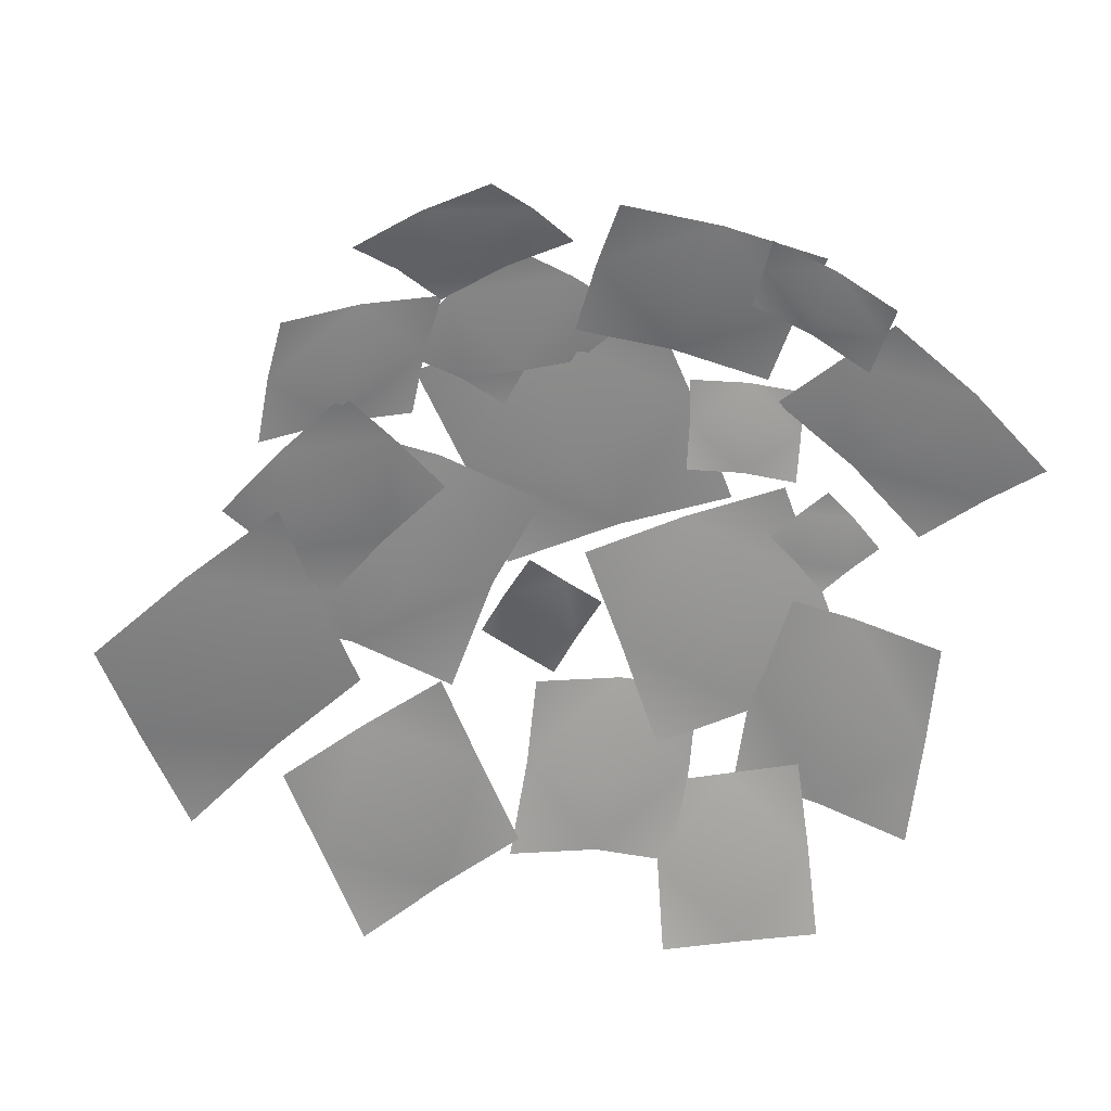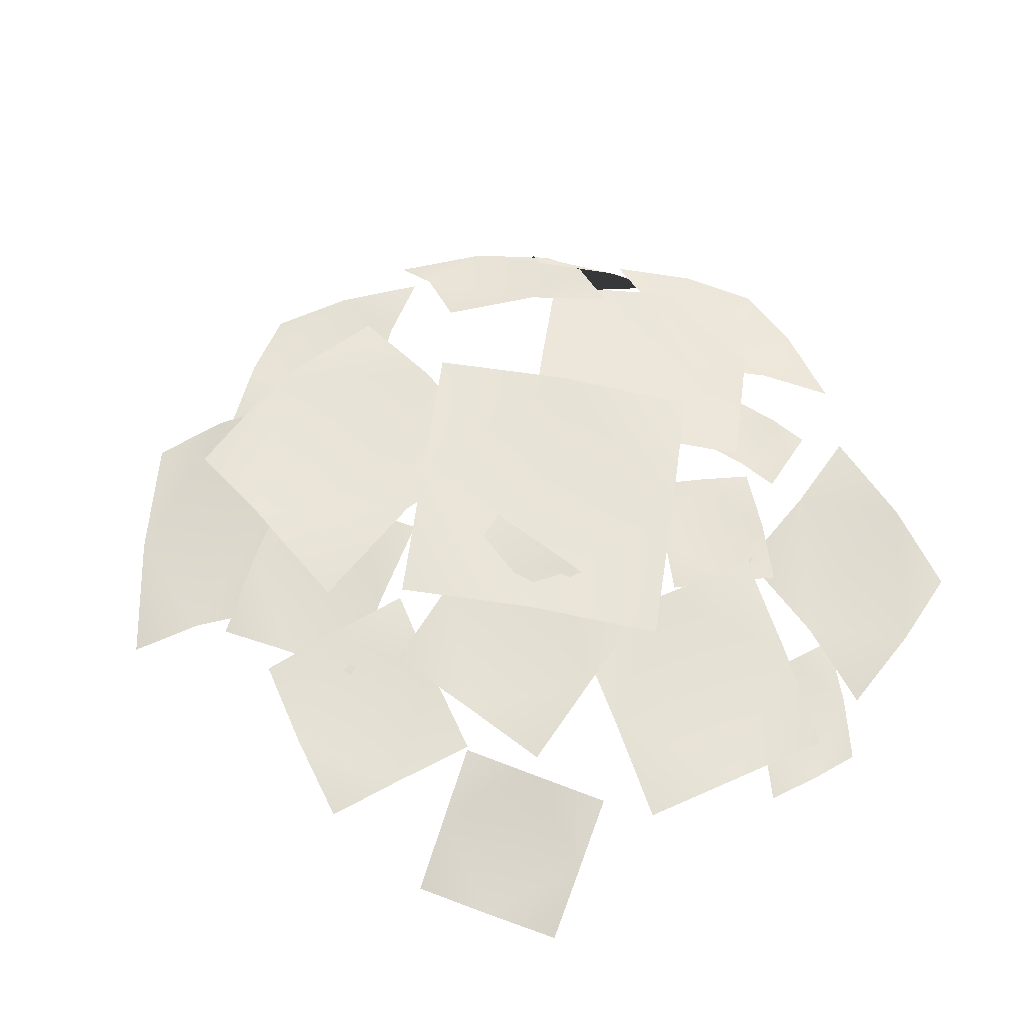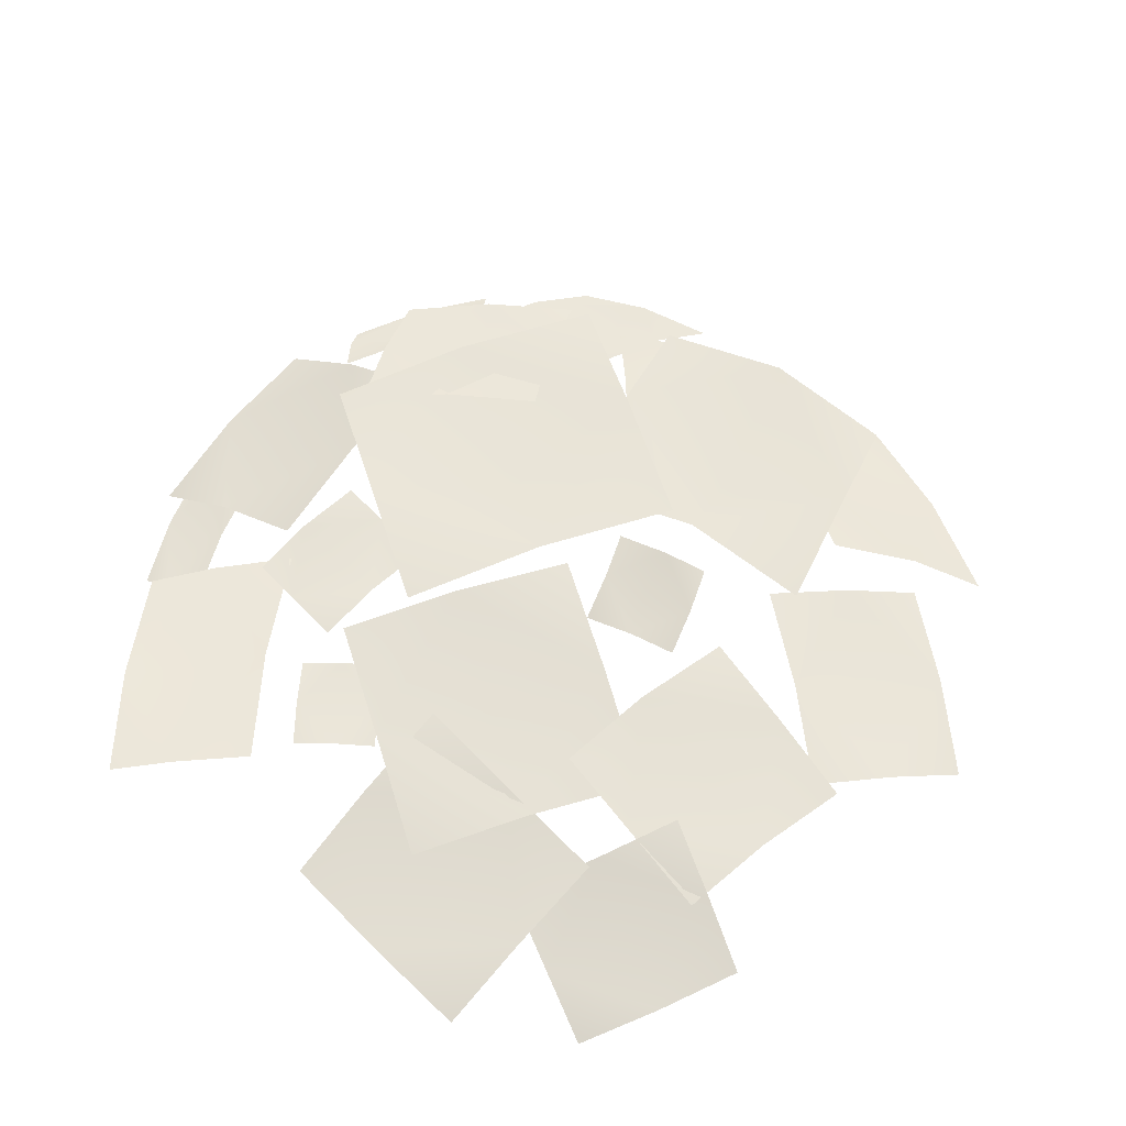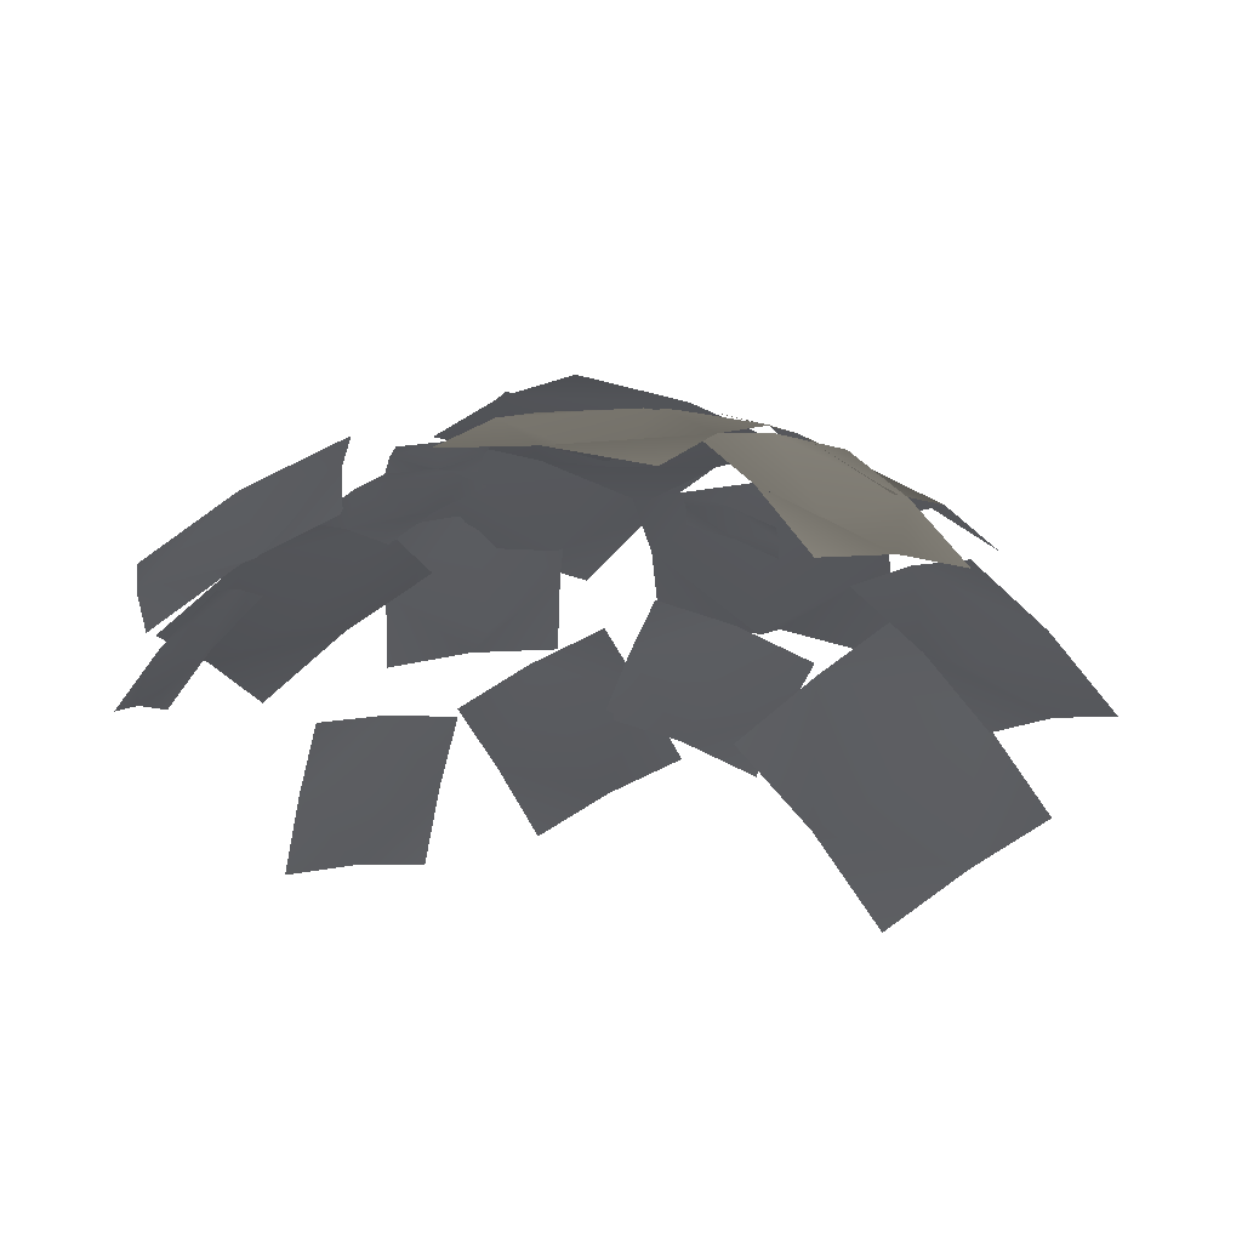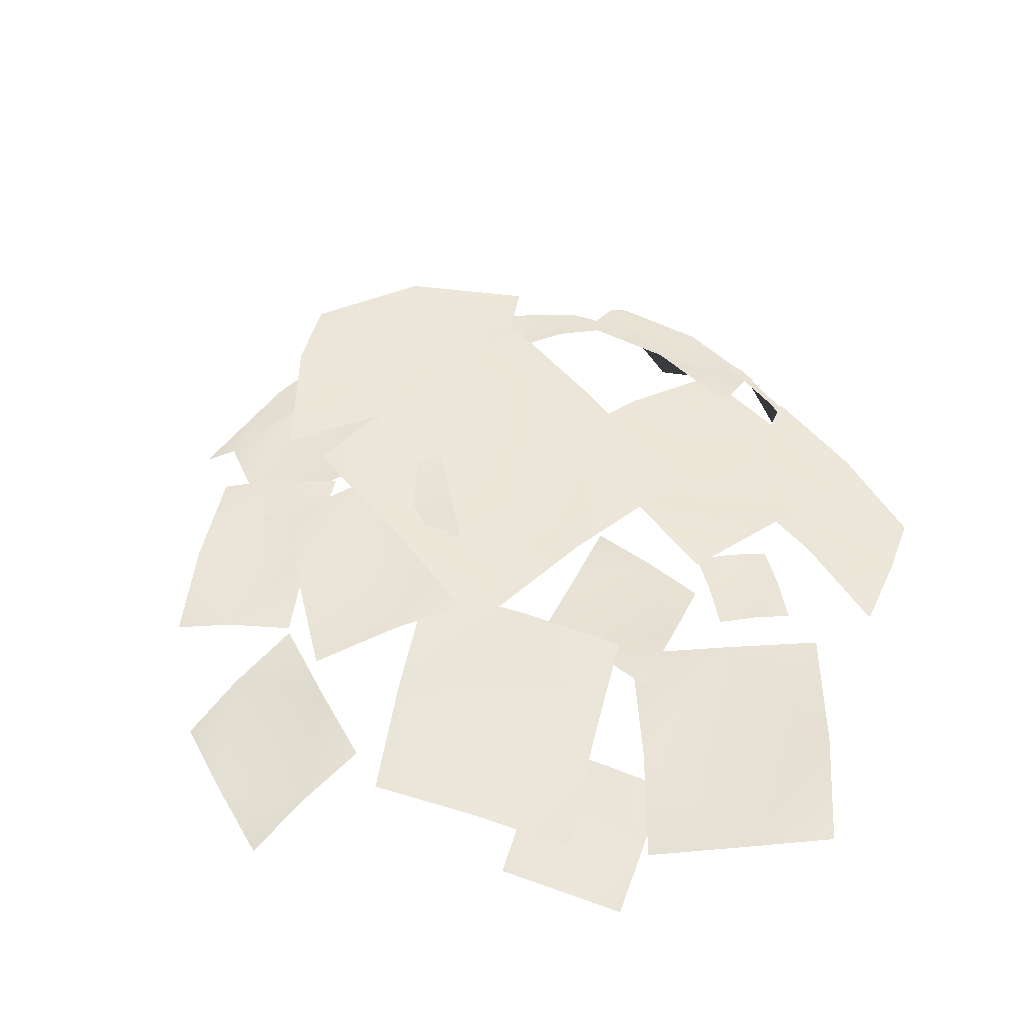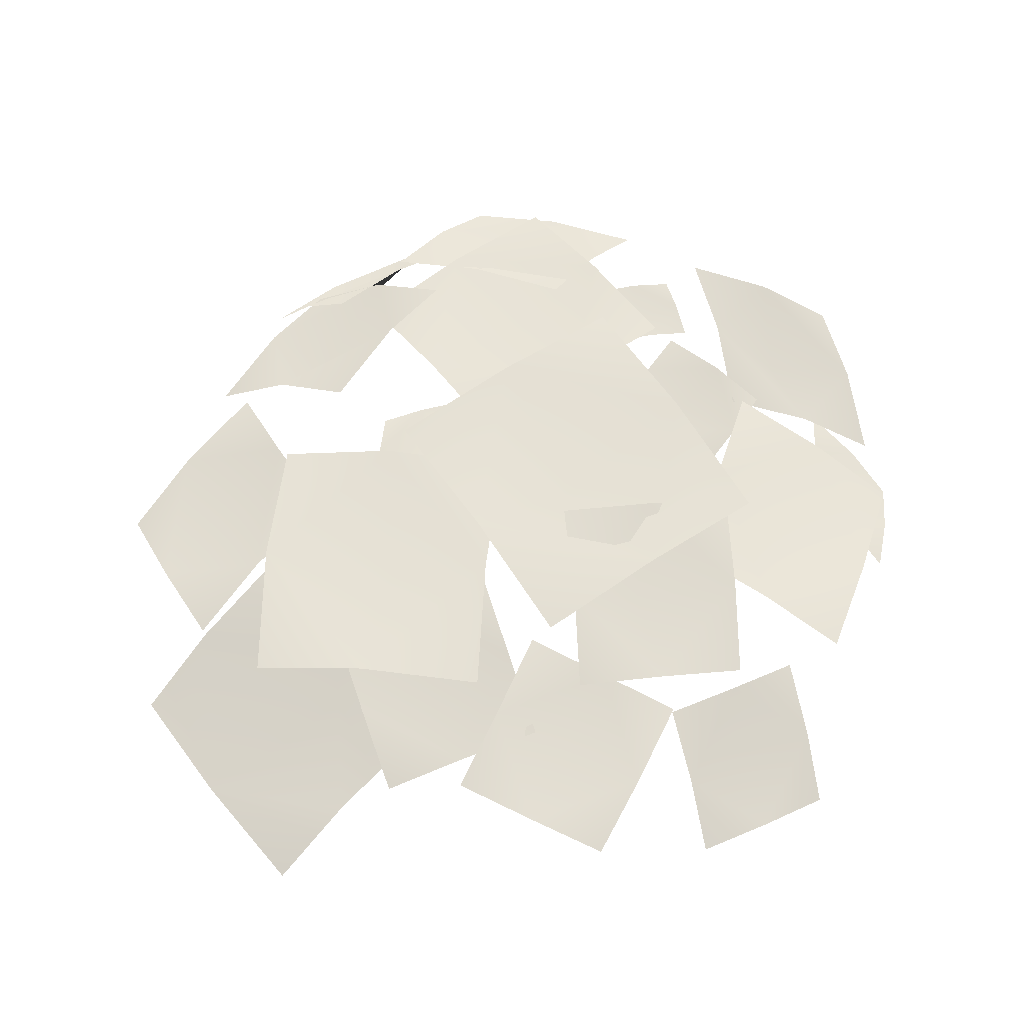
<metadata>
{"format":"obj","ext":"obj","renderer":"f3d","projection":"perspective","resolution":1024,"background":"white","views":[{"elev":-62.2,"azim":-101.5,"up":"+Y"},{"elev":60.6,"azim":-114.6,"up":"+Y"},{"elev":59.5,"azim":39.7,"up":"+Y"},{"elev":-26.4,"azim":22.9,"up":"+Y"},{"elev":49.1,"azim":-71.4,"up":"+Y"},{"elev":63.9,"azim":-158.5,"up":"+Y"}]}
</metadata>
<code>
g desert_sprout_trunk03_flowers
v -0.3344 3.428 1.162
v -0.5802 3.259 1.284
v -0.5051 3.507 0.904
v -0.7136 3.246 0.9642
v -0.9793 3.126 1.119
v -0.8086 3.047 1.377
v -0.9041 3.374 0.7388
v -0.6583 3.543 0.6172
v -1.133 3.162 0.8318
v -0.7302 3.496 0.6819
v -0.7032 3.555 0.5115
v -0.5605 3.55 0.7216
v -0.5077 3.549 0.5334
v -0.4945 3.639 0.3726
v -0.6642 3.586 0.3328
v -0.3519 3.634 0.5828
v -0.3788 3.575 0.7531
v -0.3128 3.665 0.4041
v -1.277 3.344 -0.03746
v -1.006 3.542 -0.04867
v -1.275 3.338 0.2806
v -0.9676 3.425 0.2782
v -0.716 3.683 0.2624
v -0.7183 3.689 -0.05578
v -0.985 3.479 0.5917
v -1.256 3.281 0.6029
v -0.6969 3.625 0.5846
v 0.9486 3.25 0.6298
v 0.705 3.479 0.6396
v 1.012 3.336 0.3717
v 0.777 3.355 0.3226
v 0.5289 3.695 0.364
v 0.4651 3.609 0.622
v 0.8363 3.552 0.09613
v 1.08 3.324 0.08618
v 0.5964 3.682 0.07848
v 0.5819 3.052 1.317
v 0.2778 3.176 1.318
v 0.6336 3.266 1.064
v 0.319 3.282 1.018
v 0.02047 3.464 1.045
v -0.03123 3.25 1.297
v 0.3763 3.553 0.7907
v 0.6805 3.429 0.7894
v 0.06727 3.627 0.7701
v 0.2754 3.494 1.113
v -0.02096 3.603 0.9262
v 0.4661 3.533 0.8149
v 0.164 3.508 0.6235
v -0.1294 3.69 0.4391
v -0.3201 3.65 0.7372
v 0.3577 3.619 0.3277
v 0.6541 3.51 0.5145
v 0.05861 3.666 0.1388
v -1.011 3.543 -0.3325
v -0.7867 3.618 -0.4765
v -0.9011 3.675 -0.1018
v -0.6037 3.538 -0.2169
v -0.4394 3.779 -0.3849
v -0.5491 3.647 -0.6155
v -0.5516 3.838 -0.01024
v -0.7784 3.762 0.1338
v -0.3109 3.867 -0.1493
v -0.1648 3.832 0.6048
v -0.5134 3.826 0.3827
v 0.05069 3.91 0.2594
v -0.2642 3.629 0.03079
v -0.6376 3.823 -0.1866
v -0.8532 3.746 0.1588
v -0.07351 3.907 -0.31
v 0.2751 3.914 -0.08783
v -0.4131 3.828 -0.5338
v -0.1122 3.623 -0.3693
v -0.2802 3.558 -0.5642
v 0.08915 3.57 -0.5309
v -0.08109 3.408 -0.7053
v -0.2477 3.395 -0.9111
v -0.4491 3.448 -0.7496
v 0.1215 3.407 -0.8778
v 0.2894 3.471 -0.683
v -0.04748 3.297 -1.063
v 0.4513 3.517 0.1119
v 0.3359 3.579 0.1674
v 0.4133 3.55 -0.02442
v 0.2749 3.57 0.04343
v 0.172 3.655 0.09224
v 0.2099 3.621 0.2286
v 0.2493 3.626 -0.09965
v 0.3647 3.564 -0.1551
v 0.1232 3.668 -0.03839
v 0.6674 3.681 -0.2064
v 0.3185 3.82 -0.1328
v 0.578 3.702 -0.5742
v 0.199 3.473 -0.4341
v -0.134 3.807 -0.3959
v -0.04449 3.787 -0.0281
v 0.1255 3.69 -0.8373
v 0.4744 3.552 -0.9109
v -0.2375 3.657 -0.7326
v -0.4033 3.493 0.8485
v -0.2991 3.52 0.7821
v -0.3336 3.477 0.9526
v -0.2267 3.457 0.8736
v -0.124 3.508 0.8139
v -0.1937 3.525 0.7099
v -0.1584 3.465 0.9843
v -0.2626 3.439 1.051
v -0.05297 3.47 0.9121
v -0.8451 3.444 -0.504
v -0.8146 3.328 -0.7452
v -0.6021 3.563 -0.5213
v -0.545 3.358 -0.7251
v -0.5289 3.289 -0.986
v -0.7721 3.17 -0.9688
v -0.3162 3.524 -0.7624
v -0.3464 3.64 -0.5213
v -0.2737 3.366 -0.9858
v 1.003 3.308 0.1007
v 0.7833 3.422 -0.08295
v 1.147 3.171 -0.1364
v 0.8869 3.18 -0.3038
v 0.6886 3.35 -0.4962
v 0.5449 3.487 -0.2591
v 1.052 3.099 -0.5497
v 1.272 2.985 -0.3661
v 0.8135 3.164 -0.7257
v -1.401 2.944 -0.4428
v -1.255 3.019 -0.6231
v -1.284 3.142 -0.3014
v -1.105 3.137 -0.4652
v -0.9758 3.255 -0.6544
v -1.093 3.057 -0.7958
v -1.005 3.378 -0.3326
v -1.152 3.303 -0.1523
v -0.8434 3.416 -0.5053
v -1.249 2.968 0.7801
v -1.296 3.071 0.5975
v -1.098 3.128 0.8032
v -1.109 3.167 0.5989
v -1.175 3.304 0.4278
v -1.326 3.144 0.4048
v -0.9777 3.361 0.6336
v -0.9306 3.258 0.8162
v -1.008 3.434 0.4408
v -0.05783 3.343 -0.8897
v 0.112 3.109 -1.134
v 0.2812 3.447 -0.7207
v 0.4078 3.096 -0.9102
v 0.6007 2.924 -1.183
v 0.2616 2.821 -1.352
v 0.7699 3.262 -0.7705
v 0.6001 3.496 -0.5262
v 0.9196 2.974 -0.9888
v 0.5376 3.339 0.9706
v 0.6773 3.425 0.7537
v 0.7176 3.122 1.03
v 0.8151 3.127 0.7792
v 0.9771 3.256 0.5803
v 0.7973 3.473 0.521
v 1.017 2.953 0.8565
v 0.878 2.867 1.074
v 1.138 3.001 0.6238
g desert_sprout_trunk03_flowers_0
f 3 2 1
f 3 4 2
f 4 5 2
f 5 6 2
f 7 4 3
f 7 5 4
f 8 7 3
f 7 9 5
f 12 11 10
f 12 13 11
f 13 14 11
f 14 15 11
f 16 13 12
f 16 14 13
f 17 16 12
f 16 18 14
f 21 20 19
f 21 22 20
f 22 23 20
f 23 24 20
f 25 22 21
f 25 23 22
f 26 25 21
f 25 27 23
f 30 29 28
f 30 31 29
f 31 32 29
f 32 33 29
f 34 31 30
f 34 32 31
f 35 34 30
f 34 36 32
f 39 38 37
f 39 40 38
f 40 41 38
f 41 42 38
f 43 40 39
f 43 41 40
f 44 43 39
f 43 45 41
f 48 47 46
f 48 49 47
f 49 50 47
f 50 51 47
f 52 49 48
f 52 50 49
f 53 52 48
f 52 54 50
f 57 56 55
f 57 58 56
f 58 59 56
f 59 60 56
f 61 58 57
f 61 59 58
f 62 61 57
f 61 63 59
f 66 65 64
f 66 67 65
f 67 68 65
f 68 69 65
f 70 67 66
f 70 68 67
f 71 70 66
f 70 72 68
f 75 74 73
f 75 76 74
f 76 77 74
f 77 78 74
f 79 76 75
f 79 77 76
f 80 79 75
f 79 81 77
f 84 83 82
f 84 85 83
f 85 86 83
f 86 87 83
f 88 85 84
f 88 86 85
f 89 88 84
f 88 90 86
f 93 92 91
f 93 94 92
f 94 95 92
f 95 96 92
f 97 94 93
f 97 95 94
f 98 97 93
f 97 99 95
f 102 101 100
f 102 103 101
f 103 104 101
f 104 105 101
f 106 103 102
f 106 104 103
f 107 106 102
f 106 108 104
f 111 110 109
f 111 112 110
f 112 113 110
f 113 114 110
f 115 112 111
f 115 113 112
f 116 115 111
f 115 117 113
f 120 119 118
f 120 121 119
f 121 122 119
f 122 123 119
f 124 121 120
f 124 122 121
f 125 124 120
f 124 126 122
f 129 128 127
f 129 130 128
f 130 131 128
f 131 132 128
f 133 130 129
f 133 131 130
f 134 133 129
f 133 135 131
f 138 137 136
f 138 139 137
f 139 140 137
f 140 141 137
f 142 139 138
f 142 140 139
f 143 142 138
f 142 144 140
f 147 146 145
f 147 148 146
f 148 149 146
f 149 150 146
f 151 148 147
f 151 149 148
f 152 151 147
f 151 153 149
f 156 155 154
f 156 157 155
f 157 158 155
f 158 159 155
f 160 157 156
f 160 158 157
f 161 160 156
f 160 162 158

</code>
